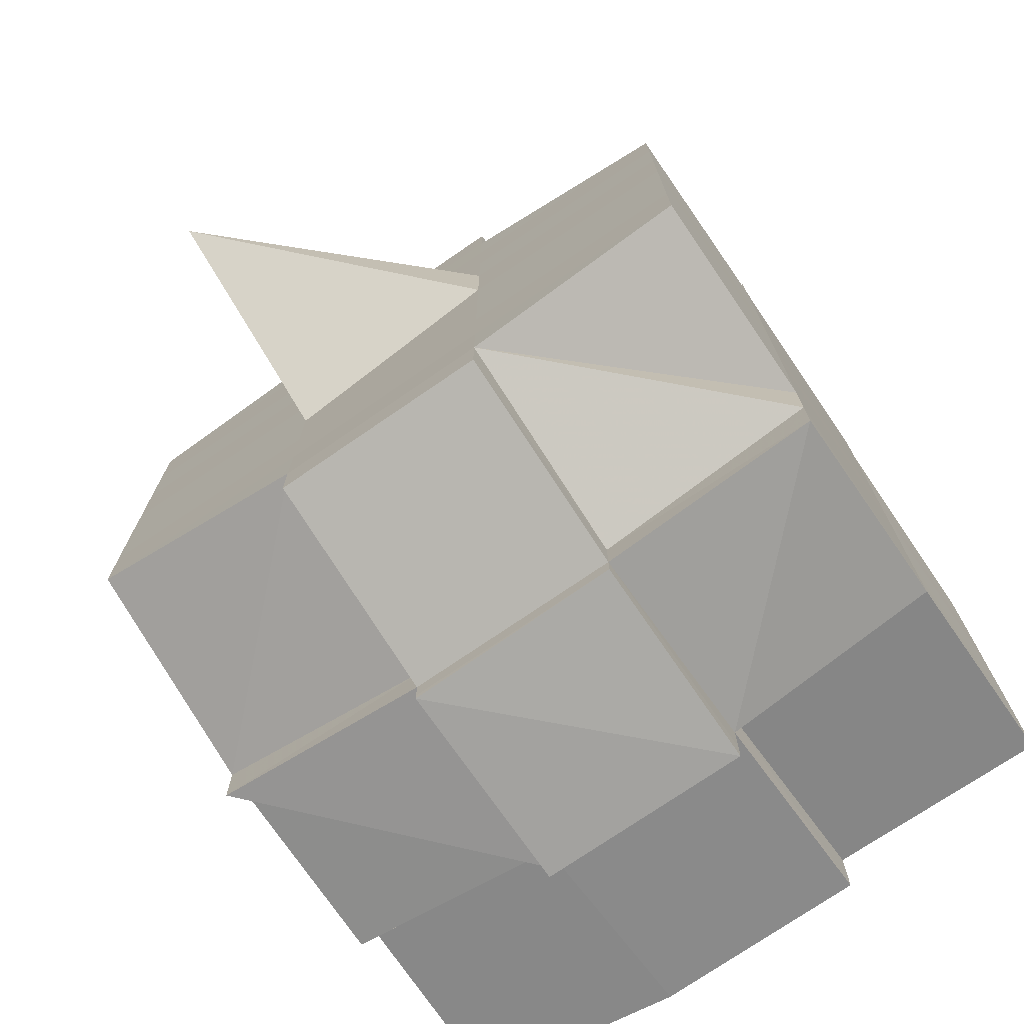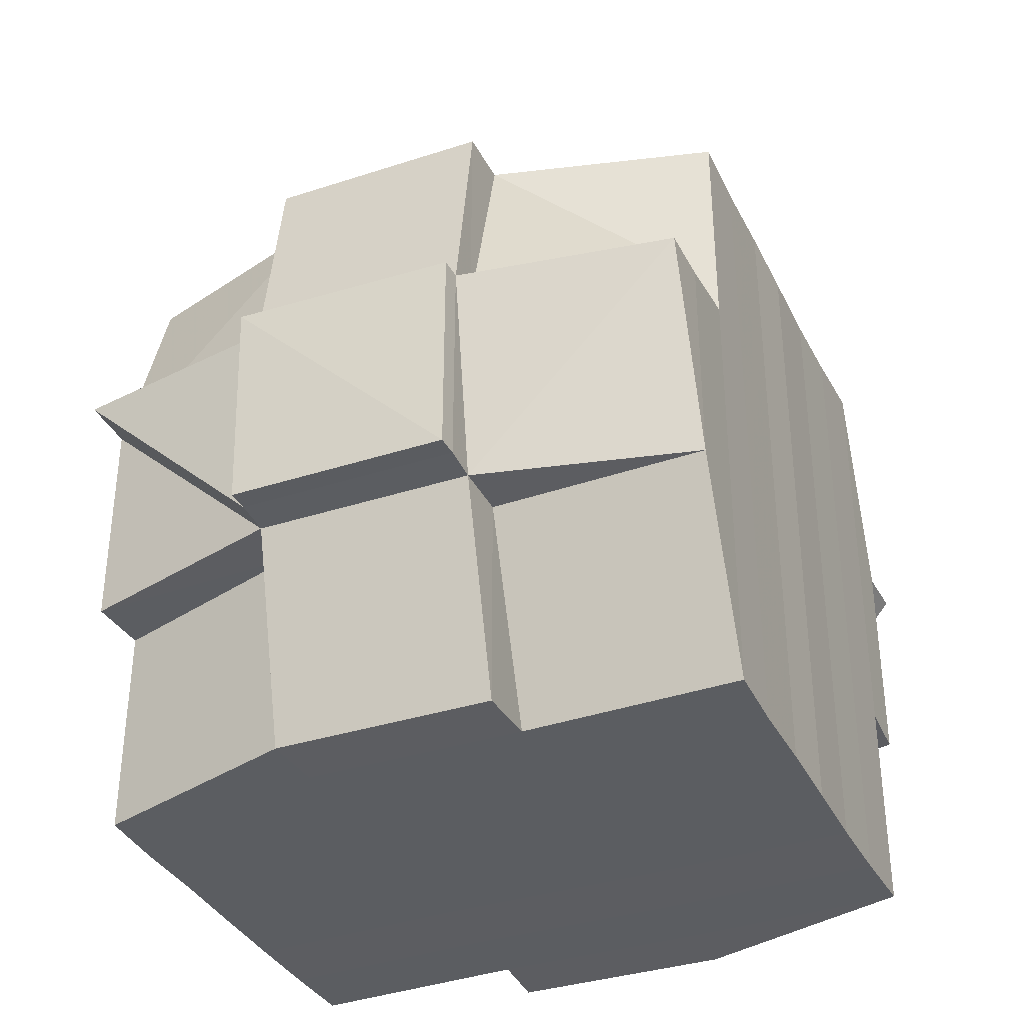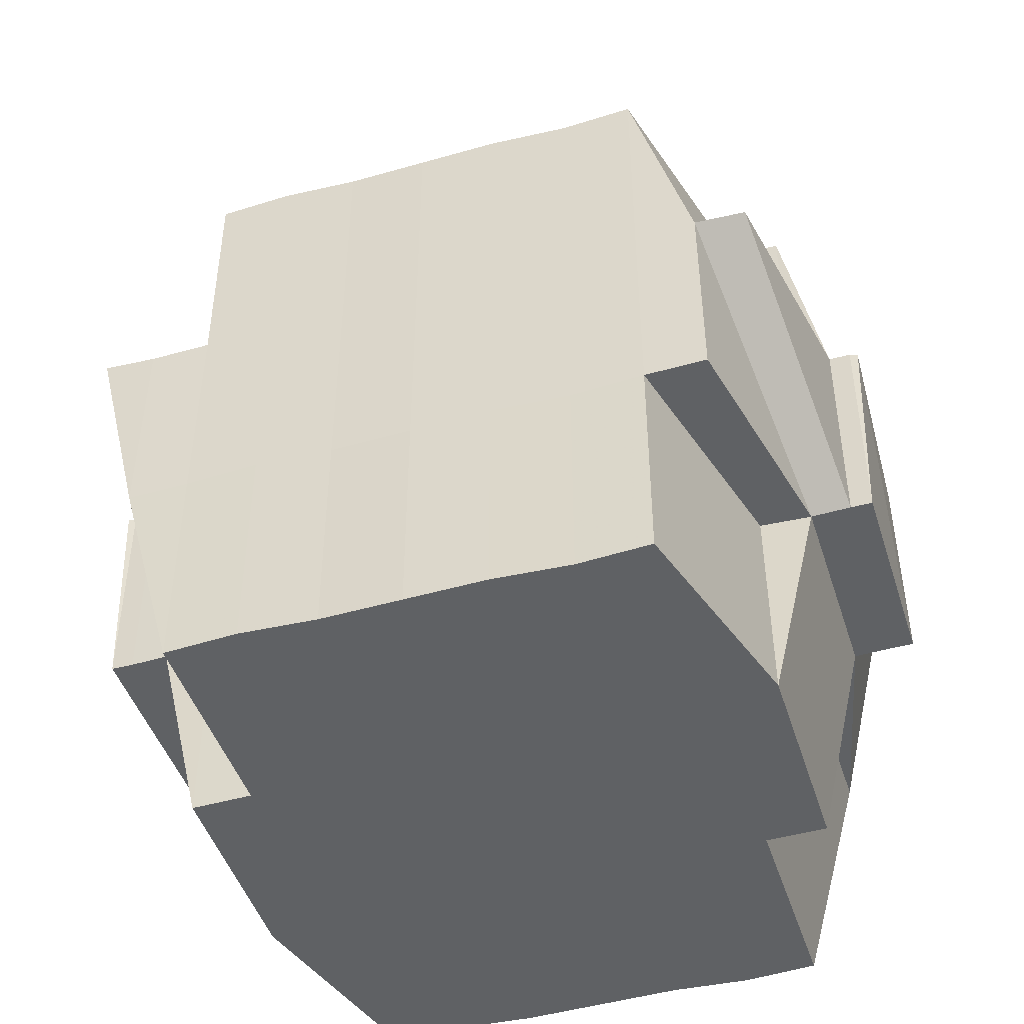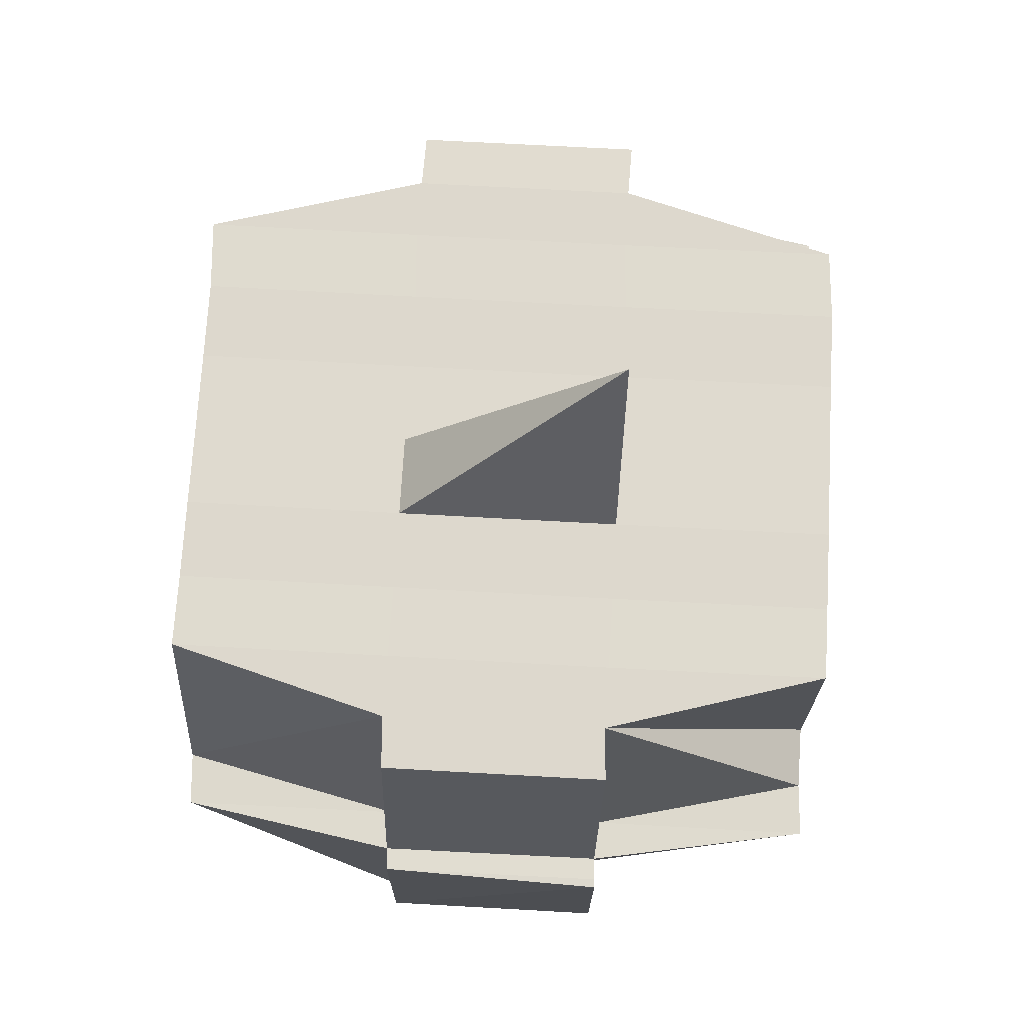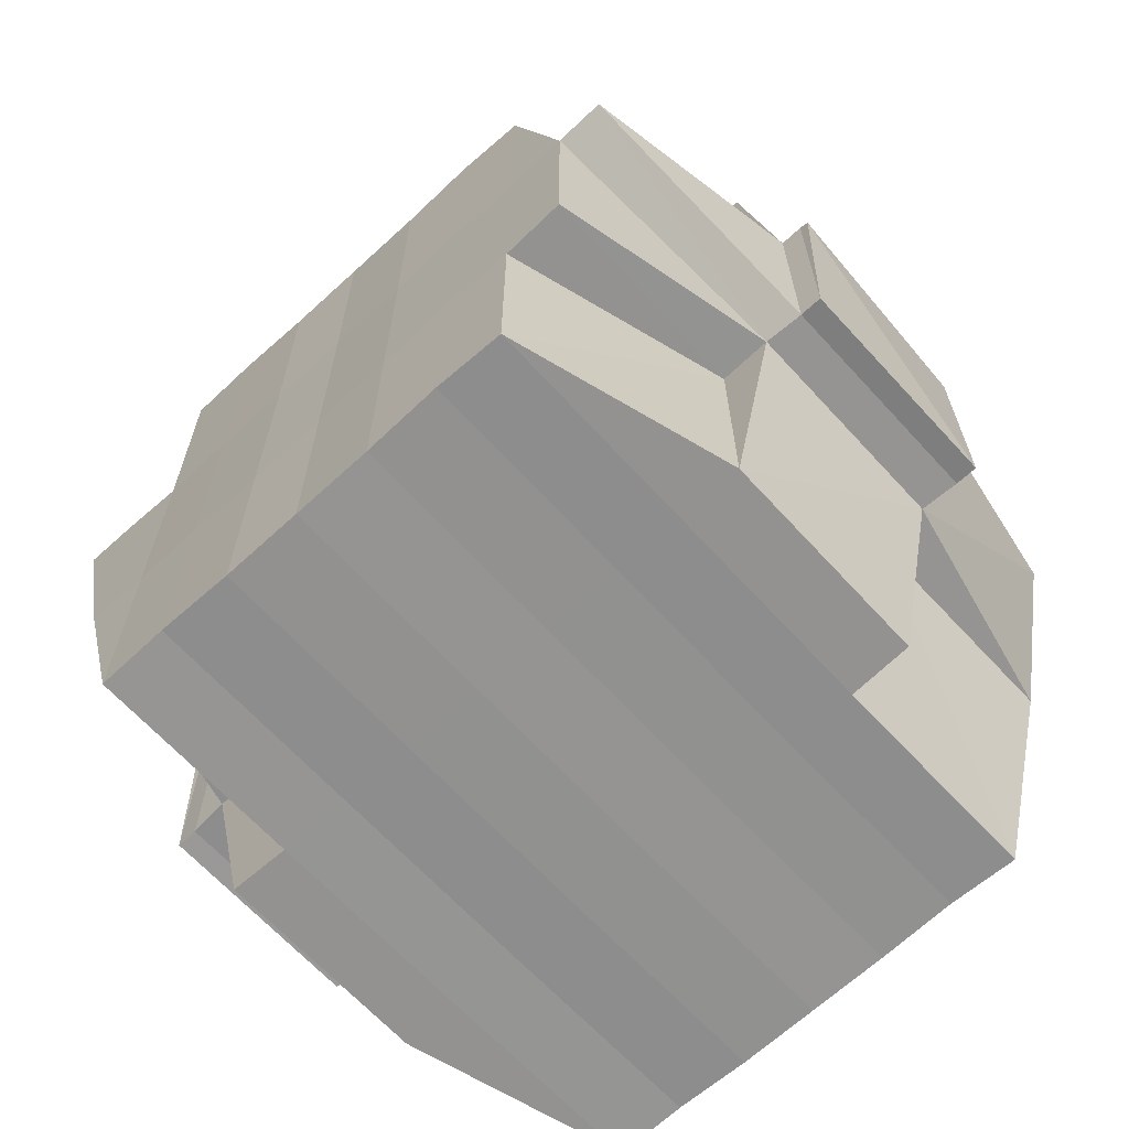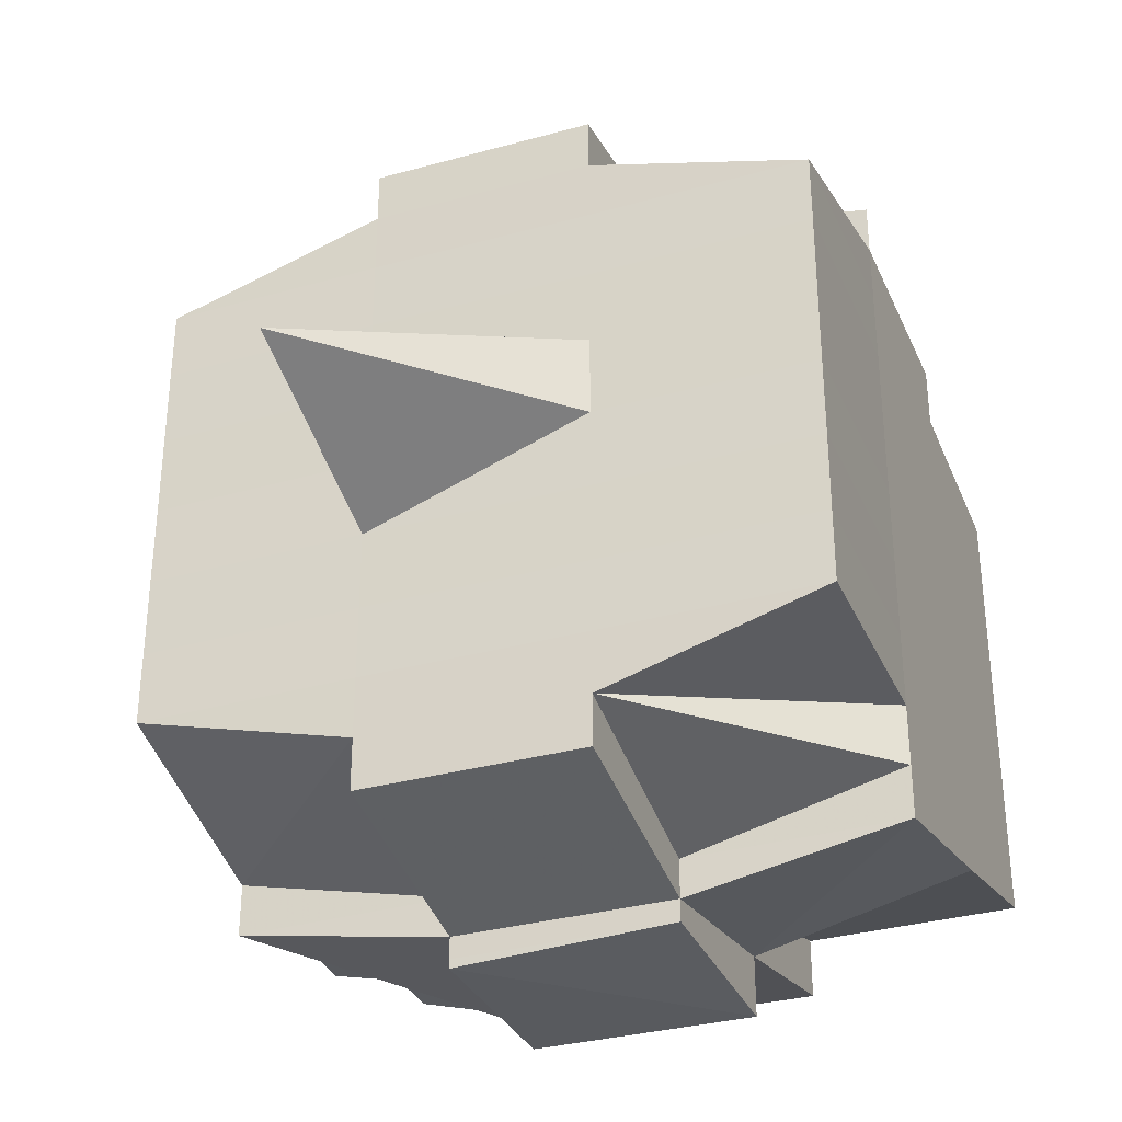
<metadata>
{"format":"obj","ext":"obj","renderer":"f3d","projection":"perspective","resolution":1024,"background":"white","views":[{"elev":-74.4,"azim":-145.8,"up":"+Z"},{"elev":-36.1,"azim":-155.9,"up":"+Y"},{"elev":-46.3,"azim":107.2,"up":"+Y"},{"elev":71.3,"azim":3.0,"up":"+Y"},{"elev":-66.1,"azim":132.6,"up":"+Y"},{"elev":-33.2,"azim":-159.0,"up":"+Z"}]}
</metadata>
<code>
o 4141
v 2232 1893 10.65
v 2232 1893 10.65
v 2232 1893 10.65
v 2232 1893 10.65
v 2232 1893 10.65
v 2232 1893 10.65
v 2232 1893 10.65
v 2232 1893 10.65
v 2232 1893 10.65
v 2232 1893 10.65
v 2232 1893 10.65
v 2232 1893 10.65
v 2232 1893 10.65
v 2232 1893 10.65
v 2232 1893 10.65
v 2232 1893 10.65
v 2232 1893 10.65
v 2232 1893 10.65
v 2232 1893 10.65
v 2232 1893 10.66
v 2232 1893 10.66
v 2232 1893 10.65
v 2232 1893 10.65
v 2232 1893 10.65
v 2232 1893 10.65
v 2232 1893 10.65
v 2232 1893 10.65
v 2232 1893 10.65
v 2232 1893 10.65
v 2232 1893 10.66
v 2232 1893 10.65
v 2232 1893 10.65
v 2232 1893 10.65
v 2232 1893 10.66
v 2232 1893 10.65
v 2232 1893 10.65
v 2232 1893 10.66
v 2232 1893 10.66
v 2232 1893 10.65
v 2232 1893 10.65
v 2232 1893 10.65
v 2232 1893 10.65
v 2232 1893 10.65
v 2232 1893 10.66
v 2232 1893 10.66
v 2232 1893 10.66
v 2232 1893 10.66
v 2232 1893 10.66
v 2232 1893 10.66
v 2232 1893 10.66
v 2232 1893 10.65
v 2232 1893 10.66
v 2232 1893 10.66
v 2232 1893 10.66
v 2232 1893 10.65
v 2232 1893 10.65
v 2232 1893 10.65
v 2232 1893 10.65
v 2232 1893 10.65
v 2232 1893 10.66
v 2232 1893 10.65
v 2232 1893 10.65
v 2232 1893 10.65
v 2232 1893 10.65
v 2232 1893 10.65
v 2232 1893 10.65
v 2232 1893 10.65
v 2232 1893 10.65
v 2232 1893 10.65
v 2232 1893 10.66
v 2232 1893 10.66
v 2232 1893 10.66
v 2232 1893 10.66
v 2232 1893 10.66
v 2232 1893 10.66
v 2232 1893 10.66
v 2232 1893 10.66
v 2232 1893 10.66
v 2232 1893 10.67
v 2232 1893 10.66
v 2232 1893 10.66
v 2232 1893 10.66
v 2232 1893 10.66
v 2232 1893 10.67
v 2232 1893 10.67
v 2232 1893 10.67
v 2232 1893 10.66
v 2232 1893 10.66
v 2232 1893 10.66
v 2232 1893 10.66
v 2232 1893 10.67
v 2232 1893 10.67
v 2232 1893 10.66
v 2232 1893 10.67
v 2232 1893 10.67
v 2232 1893 10.67
v 2232 1893 10.67
v 2232 1893 10.67
v 2232 1893 10.67
v 2232 1893 10.67
v 2232 1893 10.68
v 2232 1893 10.67
v 2232 1893 10.68
v 2232 1893 10.68
v 2232 1893 10.67
v 2232 1893 10.67
v 2232 1893 10.68
v 2232 1893 10.67
v 2232 1893 10.68
v 2232 1893 10.68
v 2232 1893 10.67
v 2232 1893 10.68
v 2232 1893 10.68
v 2232 1893 10.68
v 2232 1893 10.68
v 2232 1893 10.68
v 2232 1893 10.68
v 2232 1893 10.68
v 2232 1893 10.68
v 2232 1893 10.69
v 2232 1893 10.69
v 2232 1893 10.68
v 2232 1893 10.68
v 2232 1893 10.68
v 2232 1893 10.68
v 2232 1893 10.69
v 2232 1893 10.69
v 2232 1893 10.69
v 2232 1893 10.69
v 2232 1893 10.69
v 2232 1893 10.68
v 2232 1893 10.68
v 2232 1893 10.69
v 2232 1893 10.69
v 2232 1893 10.69
v 2232 1893 10.69
v 2232 1893 10.69
v 2232 1893 10.69
v 2232 1893 10.69
v 2232 1893 10.69
v 2232 1893 10.69
v 2232 1893 10.69
v 2232 1893 10.69
v 2232 1893 10.69
v 2232 1893 10.69
v 2232 1893 10.69
v 2232 1893 10.68
v 2232 1893 10.68
v 2232 1893 10.69
v 2232 1893 10.69
v 2232 1893 10.69
v 2232 1893 10.68
v 2232 1893 10.69
v 2232 1893 10.69
v 2232 1893 10.69
v 2232 1893 10.69
v 2232 1893 10.69
v 2232 1893 10.69
v 2232 1893 10.68
v 2232 1893 10.68
v 2232 1893 10.68
v 2232 1893 10.68
v 2232 1893 10.67
v 2232 1893 10.68
v 2232 1893 10.67
v 2232 1893 10.67
v 2232 1893 10.67
v 2232 1893 10.67
v 2232 1893 10.67
v 2232 1893 10.67
v 2232 1893 10.66
v 2232 1893 10.68
v 2232 1893 10.68
v 2232 1893 10.67
v 2232 1893 10.68
v 2232 1893 10.68
v 2232 1893 10.68
v 2232 1893 10.68
v 2232 1893 10.68
v 2232 1893 10.67
v 2232 1893 10.68
v 2232 1893 10.69
v 2232 1893 10.69
v 2232 1893 10.68
v 2232 1893 10.68
v 2232 1893 10.68
v 2232 1893 10.69
v 2232 1893 10.68
v 2232 1893 10.69
v 2232 1893 10.69
v 2232 1893 10.69
v 2232 1893 10.69
v 2232 1893 10.68
v 2232 1893 10.68
v 2232 1893 10.68
v 2232 1893 10.68
v 2232 1893 10.69
v 2232 1893 10.68
v 2232 1893 10.68
v 2232 1893 10.68
v 2232 1893 10.68
v 2232 1893 10.68
v 2232 1893 10.68
v 2232 1893 10.68
v 2232 1893 10.68
v 2232 1893 10.68
v 2232 1893 10.68
v 2232 1893 10.68
v 2232 1893 10.68
v 2232 1893 10.67
v 2232 1893 10.68
v 2232 1893 10.68
v 2232 1893 10.67
v 2232 1893 10.67
v 2232 1893 10.67
v 2232 1893 10.67
v 2232 1893 10.67
v 2232 1893 10.67
v 2232 1893 10.67
v 2232 1893 10.67
v 2232 1893 10.67
v 2232 1893 10.67
v 2232 1893 10.67
v 2232 1893 10.66
v 2232 1893 10.67
v 2232 1893 10.67
v 2232 1893 10.67
v 2232 1893 10.66
v 2232 1893 10.66
v 2232 1893 10.66
v 2232 1893 10.66
v 2232 1893 10.66
v 2232 1893 10.66
v 2232 1893 10.66
v 2232 1893 10.66
v 2232 1893 10.66
v 2232 1893 10.66
v 2232 1893 10.66
v 2232 1893 10.66
v 2232 1893 10.67
v 2232 1893 10.66
v 2232 1893 10.66
v 2232 1893 10.66
v 2232 1893 10.66
v 2232 1893 10.65
v 2232 1893 10.65
v 2232 1893 10.66
v 2232 1893 10.66
v 2232 1893 10.65
v 2232 1893 10.65
v 2232 1893 10.65
v 2232 1893 10.65
v 2232 1893 10.65
v 2232 1893 10.66
v 2232 1893 10.66
v 2232 1893 10.66
v 2232 1893 10.66
v 2232 1893 10.66
v 2232 1893 10.66
v 2232 1893 10.66
v 2232 1893 10.65
v 2232 1893 10.66
v 2232 1893 10.66
v 2232 1893 10.66
v 2232 1893 10.66
v 2232 1893 10.66
v 2232 1893 10.66
v 2232 1893 10.66
v 2232 1893 10.66
v 2232 1893 10.66
v 2232 1893 10.66
v 2232 1893 10.66
v 2232 1893 10.66
v 2232 1893 10.66
v 2232 1893 10.66
v 2232 1893 10.66
v 2232 1893 10.66
v 2232 1893 10.66
v 2232 1893 10.67
v 2232 1893 10.67
v 2232 1893 10.67
v 2232 1893 10.67
v 2232 1893 10.67
v 2232 1893 10.67
v 2232 1893 10.67
v 2232 1893 10.67
v 2232 1893 10.67
v 2232 1893 10.67
v 2232 1893 10.67
v 2232 1893 10.67
v 2232 1893 10.67
v 2232 1893 10.67
v 2232 1893 10.67
v 2232 1893 10.68
v 2232 1893 10.67
v 2232 1893 10.67
v 2232 1893 10.68
v 2232 1893 10.68
v 2232 1893 10.68
v 2232 1893 10.68
v 2232 1893 10.68
v 2232 1893 10.68
v 2232 1893 10.68
v 2232 1893 10.68
v 2232 1893 10.68
v 2232 1893 10.68
v 2232 1893 10.68
v 2232 1893 10.69
v 2232 1893 10.69
v 2232 1893 10.68
v 2232 1893 10.69
v 2232 1893 10.68
v 2232 1893 10.69
v 2232 1893 10.69
v 2232 1893 10.69
v 2232 1893 10.69
v 2232 1893 10.66
v 2232 1893 10.66
v 2232 1893 10.65
v 2232 1893 10.66
v 2232 1893 10.66
v 2232 1893 10.65
v 2232 1893 10.66
v 2232 1893 10.65
v 2232 1893 10.67
v 2232 1893 10.67
v 2232 1893 10.67
v 2232 1893 10.67
v 2232 1893 10.67
v 2232 1893 10.67
v 2232 1893 10.67
v 2232 1893 10.67
v 2232 1893 10.67
v 2232 1893 10.67
v 2232 1893 10.67
v 2232 1893 10.67
v 2232 1893 10.68
v 2232 1893 10.68
v 2232 1893 10.68
v 2232 1893 10.68
v 2232 1893 10.68
v 2232 1893 10.68
v 2232 1893 10.68
v 2232 1893 10.68
v 2232 1893 10.68
v 2232 1893 10.68
v 2232 1893 10.69
v 2232 1893 10.69
v 2232 1893 10.69
v 2232 1893 10.68
v 2232 1893 10.69
v 2232 1893 10.69
v 2232 1893 10.69
v 2232 1893 10.69
v 2232 1893 10.69
v 2232 1893 10.69
v 2232 1893 10.69
v 2232 1893 10.69
v 2232 1893 10.69
v 2232 1893 10.69
v 2232 1893 10.69
f 1 2 3
f 2 4 5
f 1 6 7
f 8 9 10
f 11 12 10
f 13 14 8
f 14 15 16
f 16 17 9
f 18 19 17
f 20 21 19
f 22 23 12
f 24 25 23
f 26 24 27
f 28 29 22
f 29 30 31
f 32 28 33
f 34 20 35
f 36 37 35
f 35 38 39
f 40 39 41
f 42 43 41
f 34 44 20
f 44 45 38
f 46 44 34
f 47 46 34
f 48 46 49
f 50 47 51
f 52 53 50
f 47 54 55
f 56 47 57
f 56 55 58
f 59 60 56
f 61 58 62
f 63 64 61
f 65 64 66
f 63 67 68
f 64 69 67
f 70 71 69
f 72 73 71
f 70 72 74
f 75 72 76
f 77 78 72
f 78 79 80
f 81 80 72
f 72 80 82
f 80 83 82
f 82 83 53
f 80 84 83
f 79 85 84
f 86 84 80
f 83 87 88
f 89 88 90
f 84 91 83
f 91 92 87
f 83 91 93
f 84 94 91
f 95 94 84
f 85 96 94
f 94 97 91
f 97 98 92
f 91 97 99
f 94 100 97
f 96 101 100
f 102 100 94
f 101 103 104
f 100 105 97
f 97 105 106
f 100 104 105
f 107 104 100
f 105 108 98
f 104 109 105
f 109 110 108
f 105 109 111
f 104 112 109
f 113 112 104
f 112 114 109
f 113 115 116
f 114 117 110
f 109 114 118
f 114 119 117
f 120 121 119
f 122 123 114
f 124 125 114
f 125 126 123
f 127 128 120
f 128 129 130
f 131 127 132
f 133 120 132
f 129 134 135
f 136 135 137
f 132 138 115
f 139 137 138
f 140 134 141
f 142 140 139
f 143 141 144
f 145 142 146
f 147 145 148
f 149 144 150
f 151 150 152
f 153 154 149
f 154 155 156
f 157 156 158
f 159 152 160
f 159 160 161
f 162 161 163
f 162 159 164
f 165 163 166
f 167 166 168
f 165 162 169
f 170 168 171
f 172 162 165
f 173 159 162
f 172 173 162
f 174 172 165
f 173 175 159
f 175 148 159
f 176 173 172
f 176 175 173
f 177 178 172
f 179 175 176
f 180 177 174
f 181 172 174
f 179 182 175
f 183 182 184
f 185 179 176
f 186 179 185
f 182 187 188
f 189 190 187
f 191 190 192
f 185 193 194
f 195 196 185
f 196 197 198
f 199 197 200
f 201 197 202
f 203 202 204
f 205 200 206
f 207 185 181
f 208 185 207
f 205 208 209
f 209 208 207
f 207 194 210
f 211 212 209
f 209 207 213
f 213 210 214
f 213 207 215
f 216 209 213
f 118 209 216
f 217 211 216
f 216 213 218
f 218 214 219
f 218 213 220
f 221 216 218
f 111 216 221
f 222 217 221
f 221 218 223
f 223 219 224
f 223 218 225
f 226 221 223
f 106 221 226
f 227 222 226
f 226 223 228
f 228 224 45
f 228 223 229
f 230 226 228
f 99 226 230
f 231 227 230
f 230 228 44
f 44 228 232
f 46 230 44
f 233 231 46
f 93 230 46
f 229 234 235
f 236 235 237
f 238 239 235
f 239 240 234
f 235 234 241
f 235 241 242
f 20 235 242
f 241 243 242
f 242 243 244
f 242 244 245
f 246 247 245
f 245 248 249
f 250 249 251
f 252 253 251
f 243 254 244
f 244 254 255
f 241 256 243
f 234 256 241
f 256 171 257
f 254 258 259
f 260 259 261
f 262 263 261
f 264 265 263
f 266 267 261
f 268 269 267
f 270 271 266
f 272 273 254
f 274 275 269
f 276 274 271
f 254 277 276
f 277 274 276
f 278 277 254
f 273 279 277
f 277 280 274
f 279 281 280
f 282 280 277
f 283 284 282
f 284 285 286
f 286 287 280
f 281 288 287
f 280 289 274
f 280 287 289
f 274 289 81
f 289 290 275
f 287 291 289
f 289 291 86
f 291 292 290
f 287 293 291
f 169 293 287
f 288 294 293
f 293 295 291
f 291 295 95
f 295 296 292
f 293 297 295
f 164 297 293
f 294 298 297
f 297 299 295
f 295 299 102
f 299 300 296
f 297 301 299
f 298 302 301
f 303 301 297
f 301 304 299
f 299 304 107
f 304 305 300
f 304 306 305
f 301 307 304
f 307 132 304
f 148 307 301
f 148 308 307
f 309 308 310
f 308 311 312
f 313 314 311
f 315 314 316
f 317 318 319
f 320 321 318
f 322 323 324
f 225 325 234
f 234 325 256
f 325 170 256
f 256 170 278
f 325 326 170
f 220 326 325
f 240 327 325
f 327 180 326
f 326 328 329
f 174 330 328
f 326 174 331
f 215 174 326
f 332 333 334
f 335 336 333
f 337 338 339
f 340 341 342
f 343 344 345
f 346 347 344
f 348 349 350
f 351 352 349
f 353 354 352
f 126 355 351
f 355 353 356
f 130 356 351
f 357 358 359
f 359 360 361

</code>
